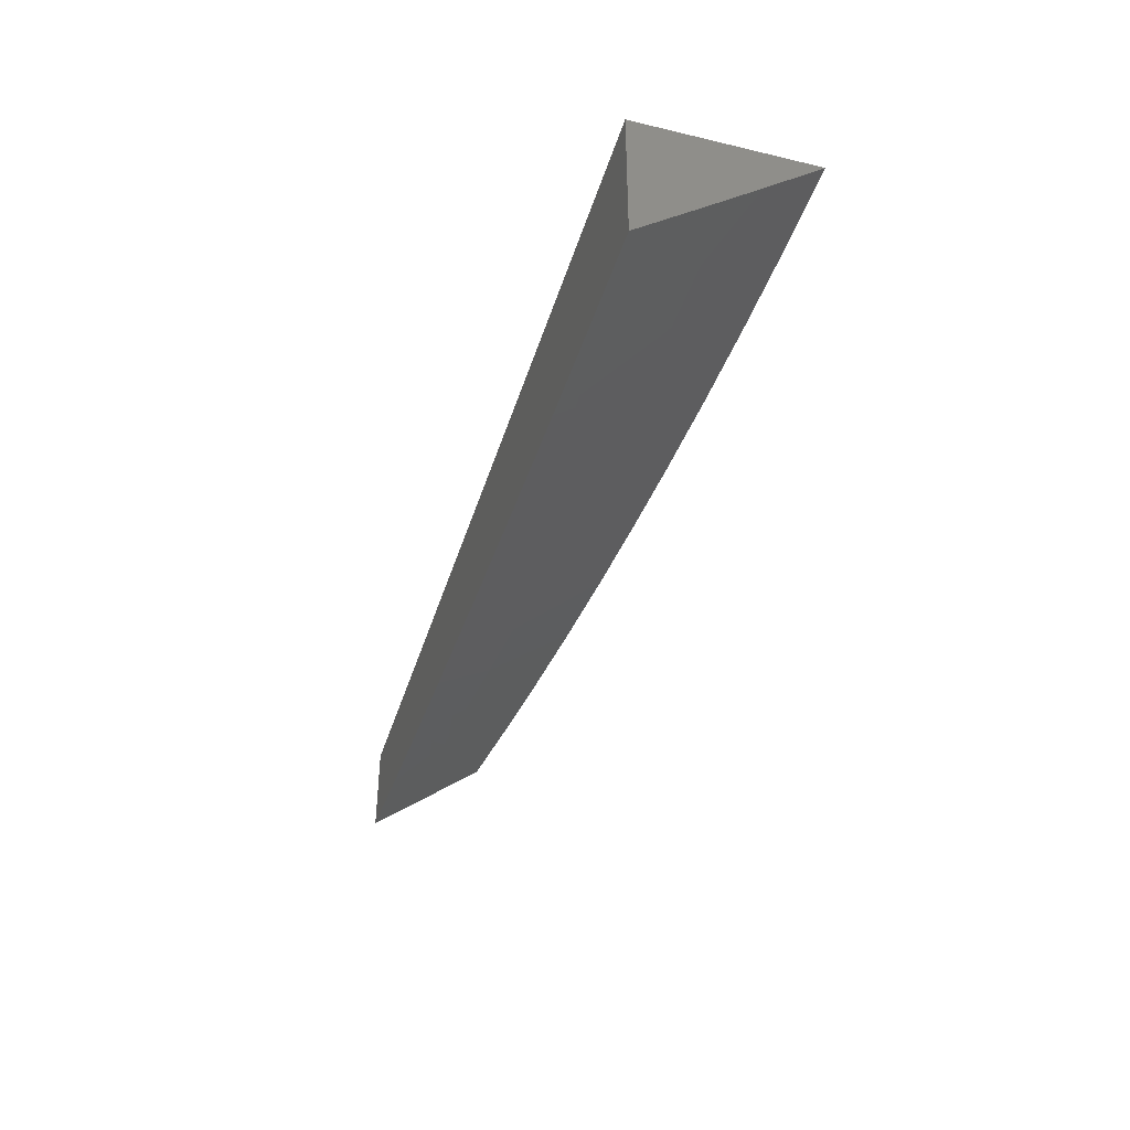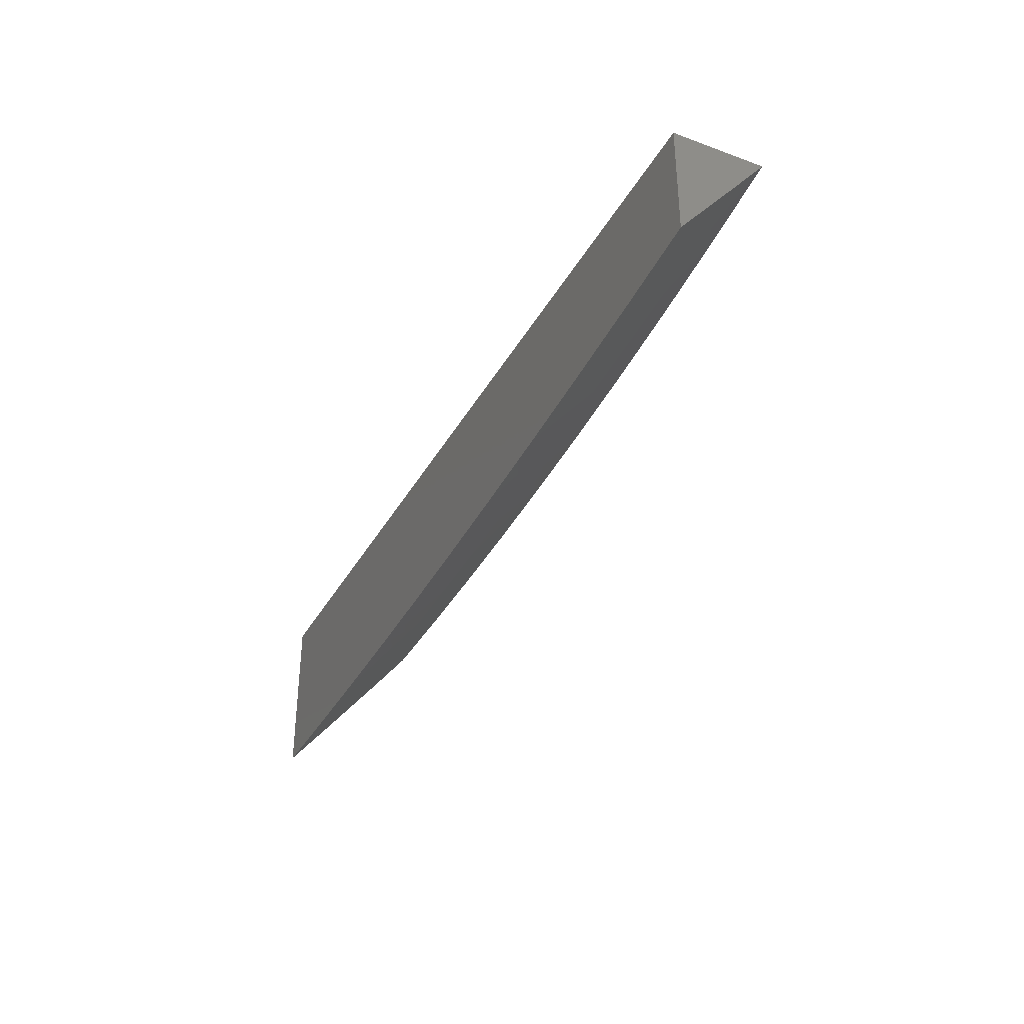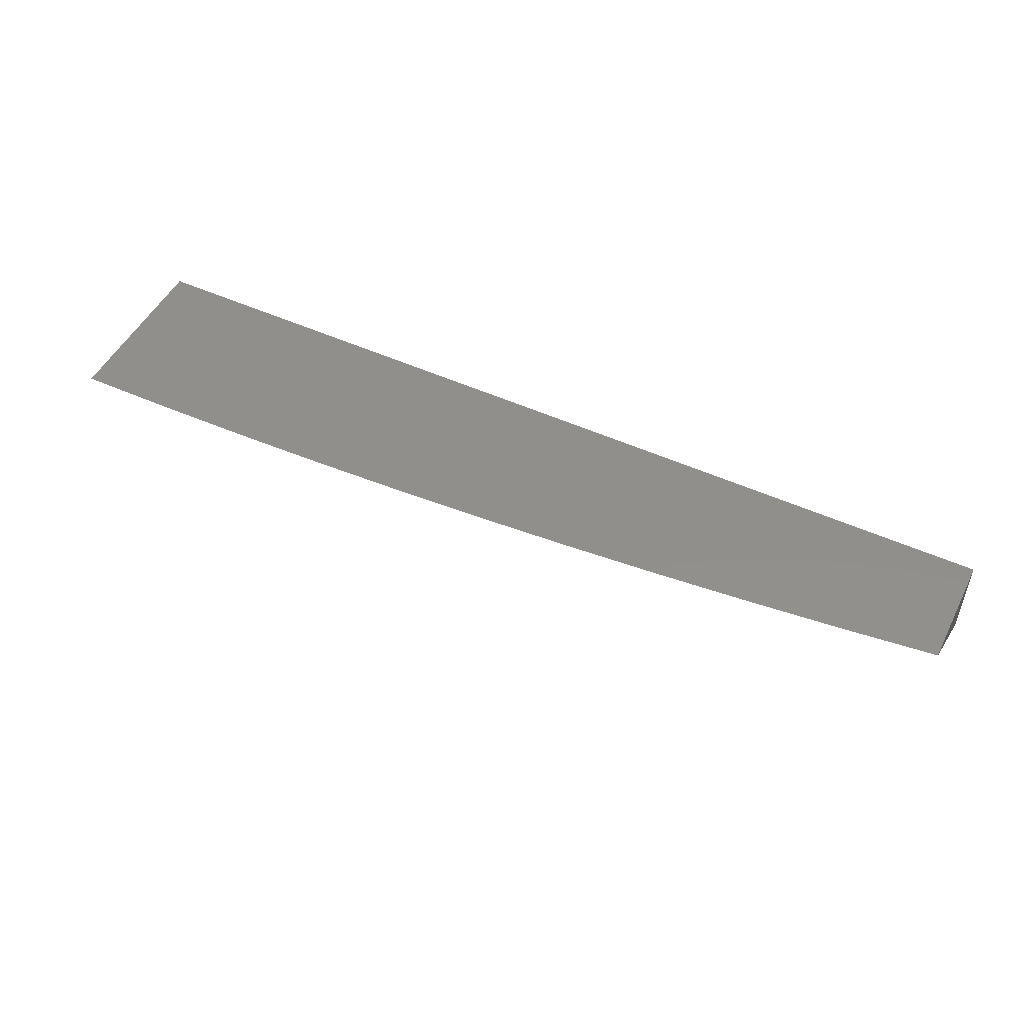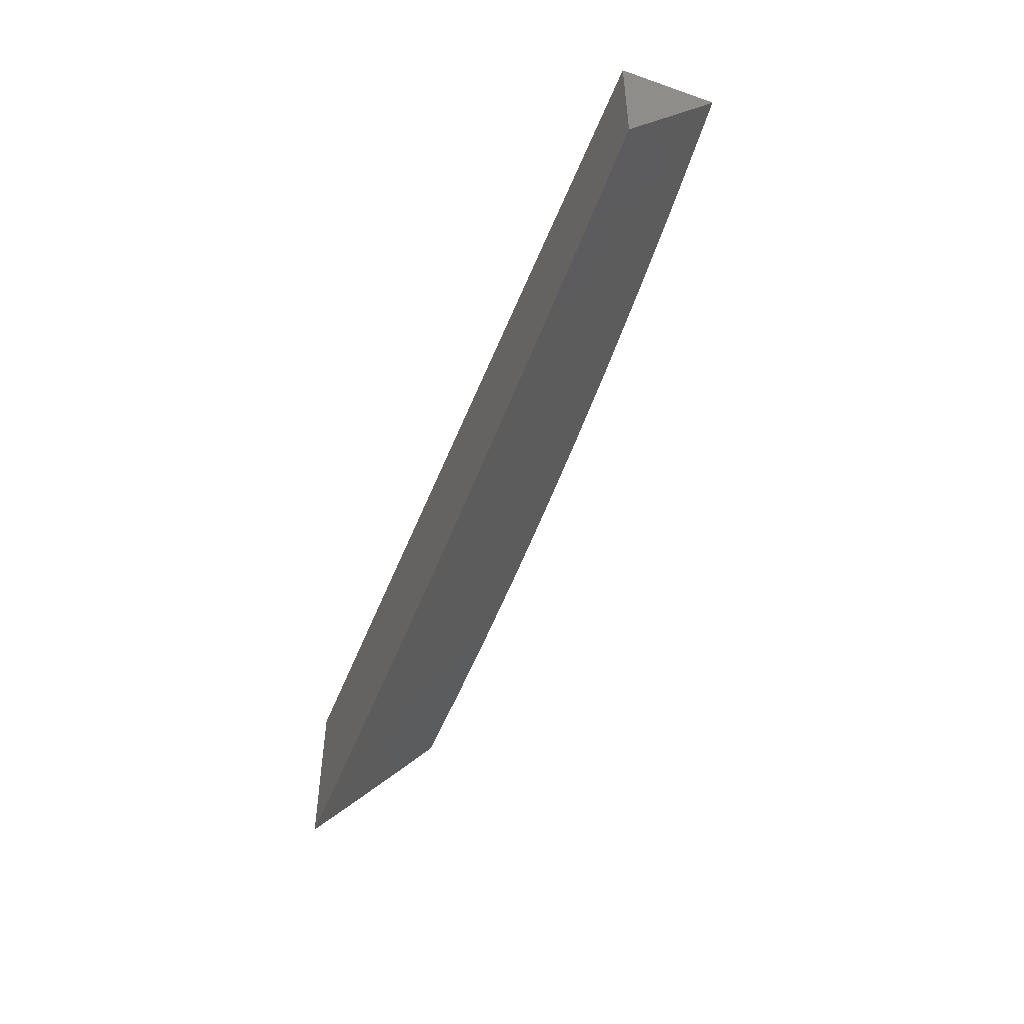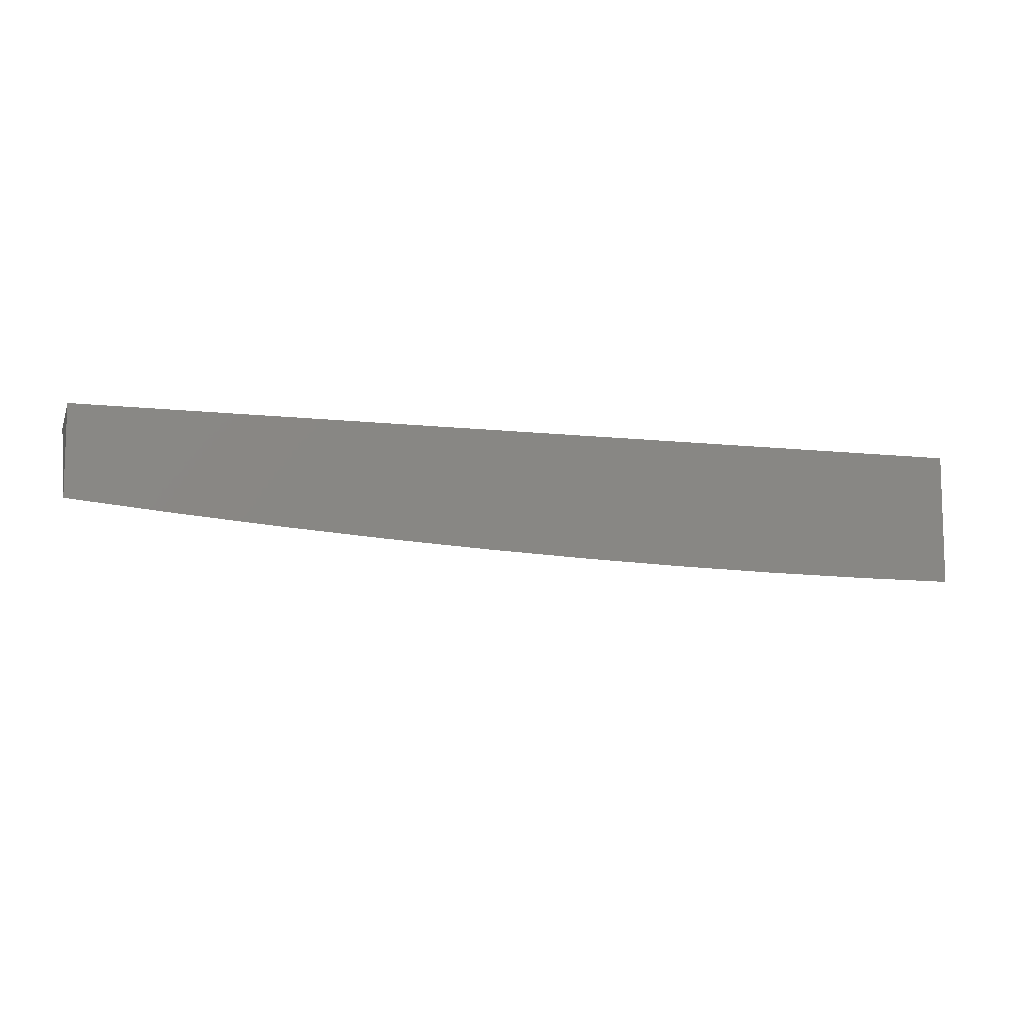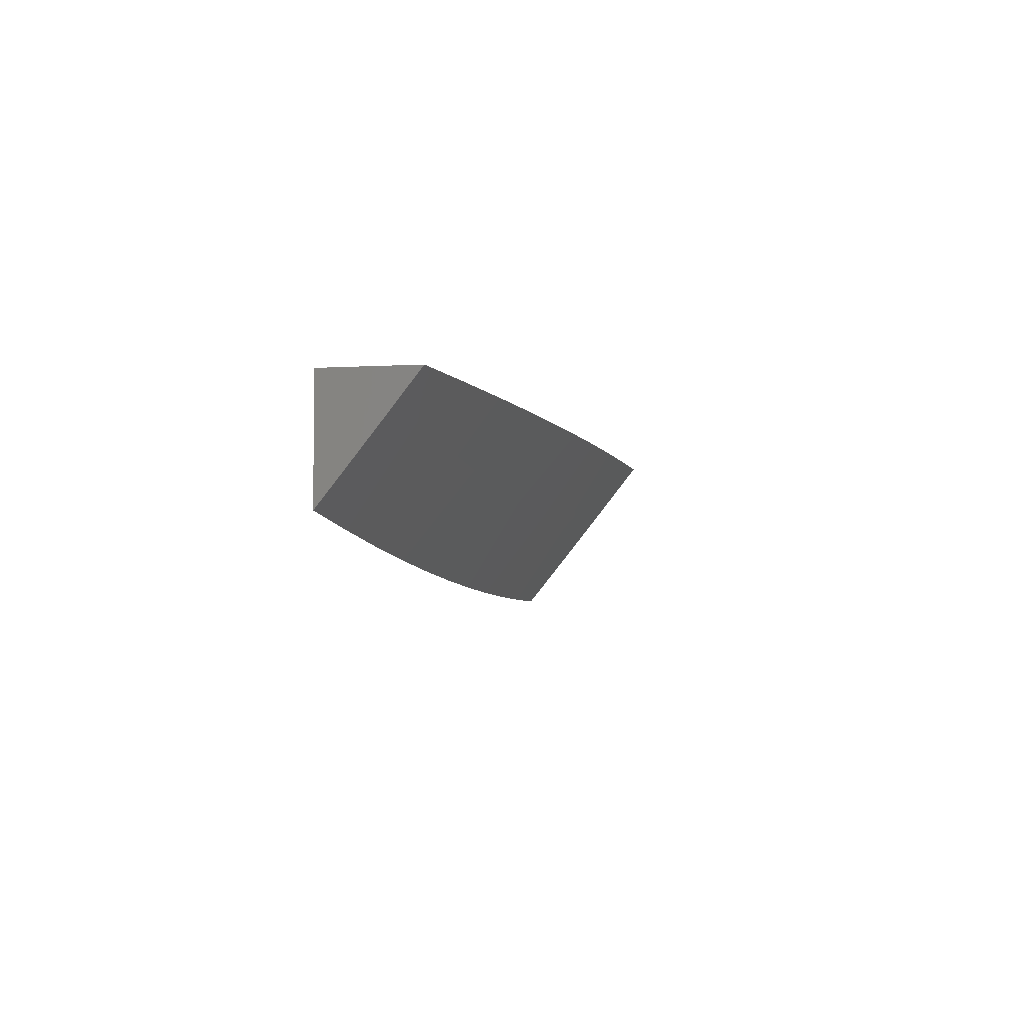
<metadata>
{"format":"stl","ext":"stl","renderer":"f3d","projection":"perspective","resolution":1024,"background":"white","views":[{"elev":-40.2,"azim":-106.3,"up":"+Z"},{"elev":-35.6,"azim":64.2,"up":"+Y"},{"elev":50.3,"azim":26.5,"up":"+Z"},{"elev":-50.1,"azim":69.1,"up":"+Y"},{"elev":-9.6,"azim":163.4,"up":"+Z"},{"elev":-3.9,"azim":101.4,"up":"+Y"}]}
</metadata>
<code>
# stl→obj: 39 verts, 74 faces
v 1 -8.123 -10
v 0.9004 -8.135 -10
v 1 -8.082 -10.03
v 0.9269 -8.039 -10.07
v 1 -8.041 -10.07
v 1 -8 -10.1
v 0.8892 -8 -10.11
v 0.85 -8.048 -10.07
v 0.7783 -8 -10.12
v 0.7729 -8.056 -10.07
v 0.6959 -8.063 -10.07
v 0.7009 -8.155 -10
v 0.6187 -8.069 -10.07
v 0.601 -8.163 -10
v 0.5415 -8.075 -10.07
v 0.5009 -8.169 -10
v 0.4642 -8.079 -10.07
v 0.4008 -8.175 -10
v 0.3869 -8.083 -10.07
v 0.3096 -8.087 -10.07
v 0.3338 -8 -10.14
v 0.2226 -8 -10.14
v 0.2322 -8.089 -10.07
v 0.1548 -8.091 -10.07
v 0.2005 -8.182 -10
v 0.1002 -8.184 -10
v 0.8007 -8.145 -10
v 0.3007 -8.179 -10
v 0 -8.185 -10
v 0 -8.123 -10.05
v 0.07741 -8.092 -10.07
v 0.1113 -8 -10.15
v 0 -8.062 -10.1
v 0 -8 -10.15
v 0.445 -8 -10.14
v 0.5562 -8 -10.13
v 0.6673 -8 -10.13
v 0 -8 -10
v 1 -8 -10
f 1 2 3
f 3 2 4
f 3 4 5
f 5 4 6
f 6 4 7
f 7 4 8
f 7 8 9
f 9 8 10
f 9 10 11
f 11 10 12
f 11 12 13
f 13 12 14
f 13 14 15
f 15 14 16
f 15 16 17
f 17 16 18
f 17 18 19
f 19 18 20
f 19 20 21
f 21 20 22
f 22 20 23
f 22 23 24
f 24 23 25
f 24 25 26
f 4 2 8
f 8 2 27
f 8 27 10
f 10 27 12
f 18 28 20
f 20 28 23
f 28 25 23
f 29 30 26
f 26 30 31
f 26 31 24
f 24 31 32
f 24 32 22
f 30 33 31
f 31 33 32
f 33 34 32
f 21 35 19
f 19 35 17
f 35 36 17
f 17 36 15
f 15 36 13
f 13 36 37
f 13 37 11
f 11 37 9
f 34 33 38
f 38 33 30
f 38 30 29
f 29 26 38
f 38 26 25
f 38 25 28
f 28 18 38
f 38 18 16
f 38 16 14
f 14 12 38
f 38 12 27
f 38 27 39
f 39 27 2
f 39 2 1
f 6 7 39
f 39 7 9
f 39 9 38
f 38 9 37
f 38 37 36
f 36 35 38
f 38 35 21
f 38 21 22
f 22 32 38
f 38 32 34
f 1 3 39
f 39 3 5
f 39 5 6

</code>
